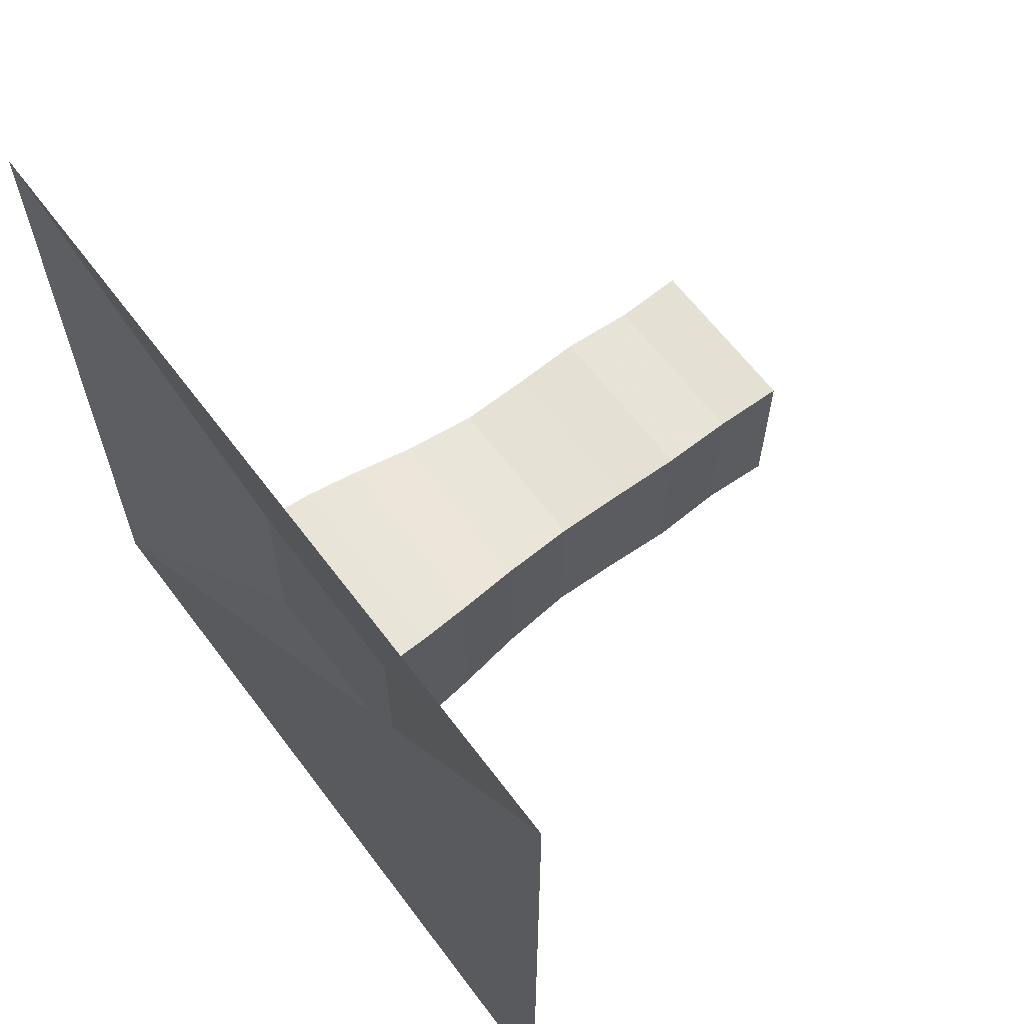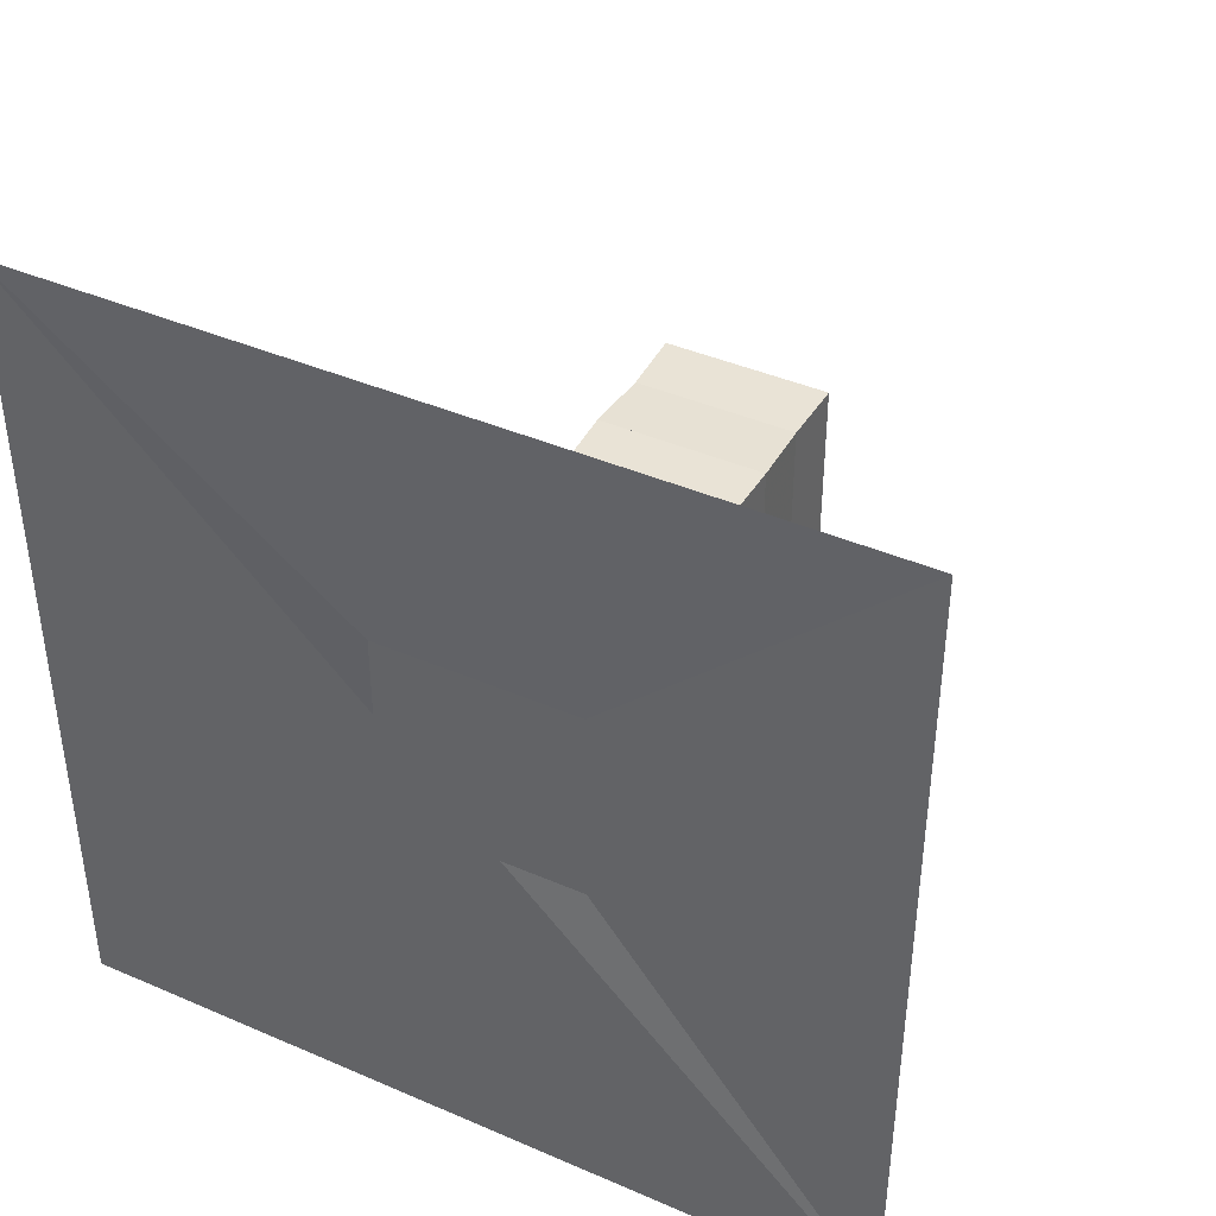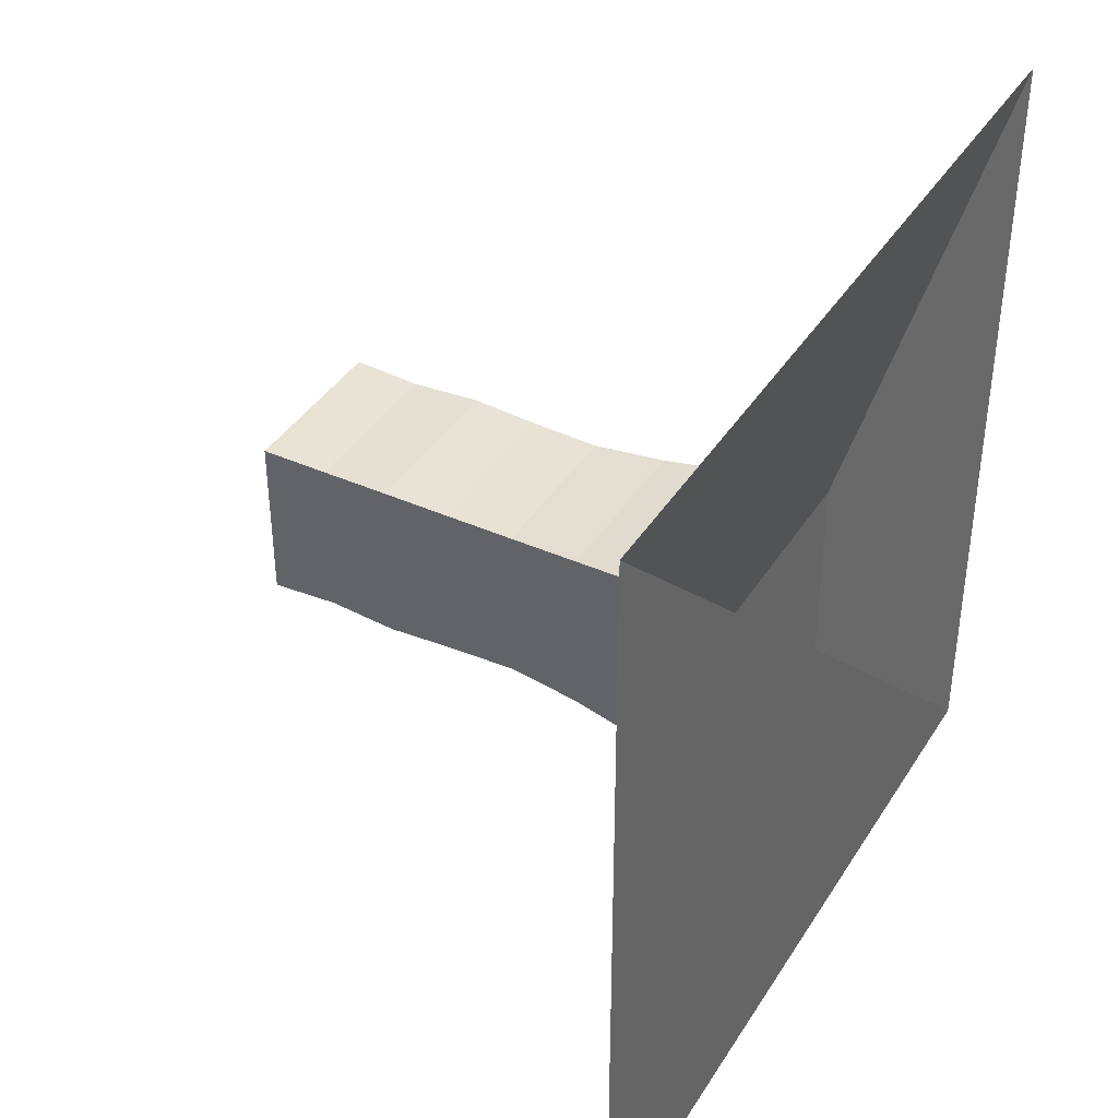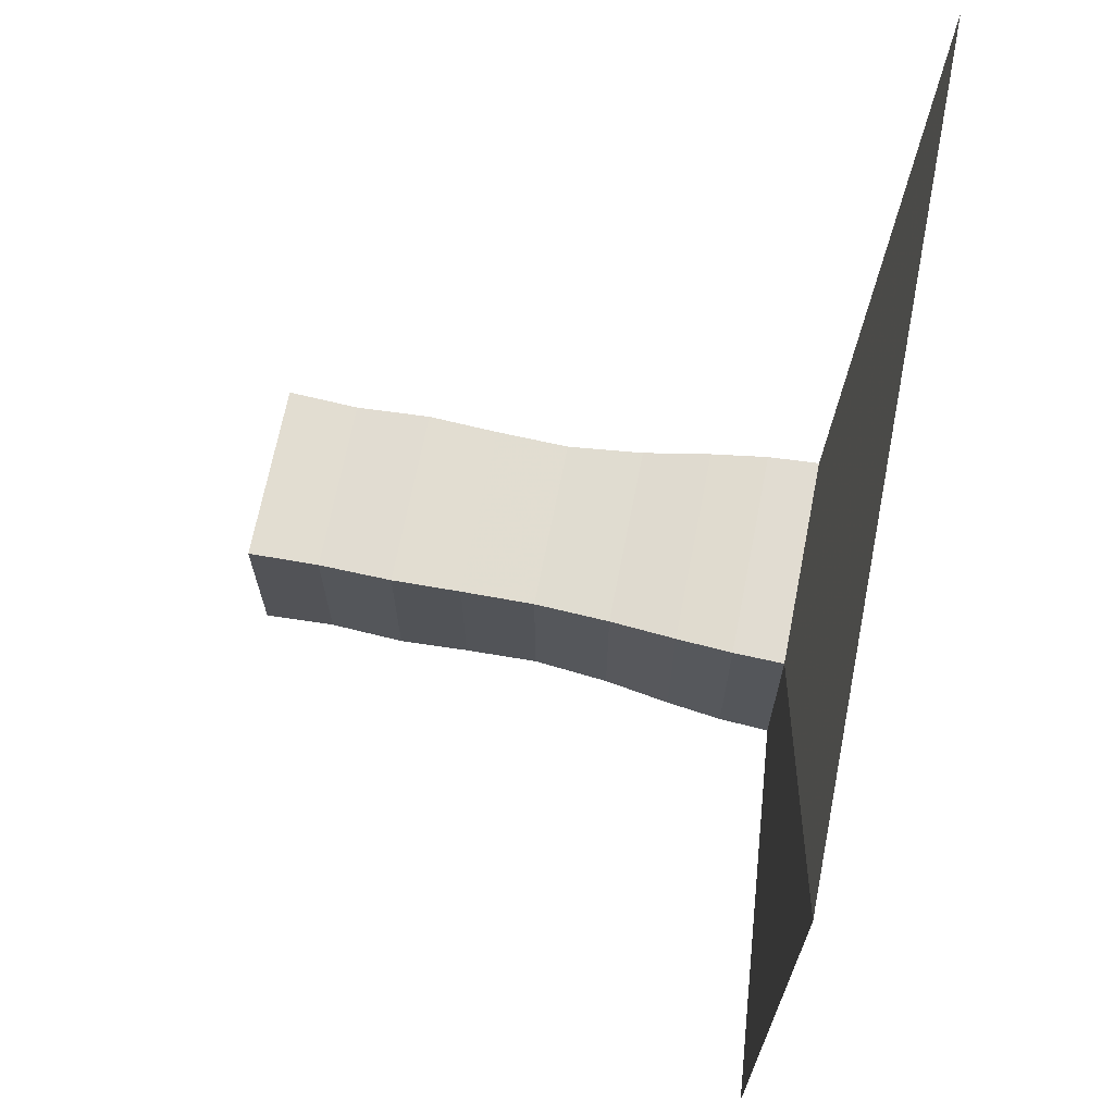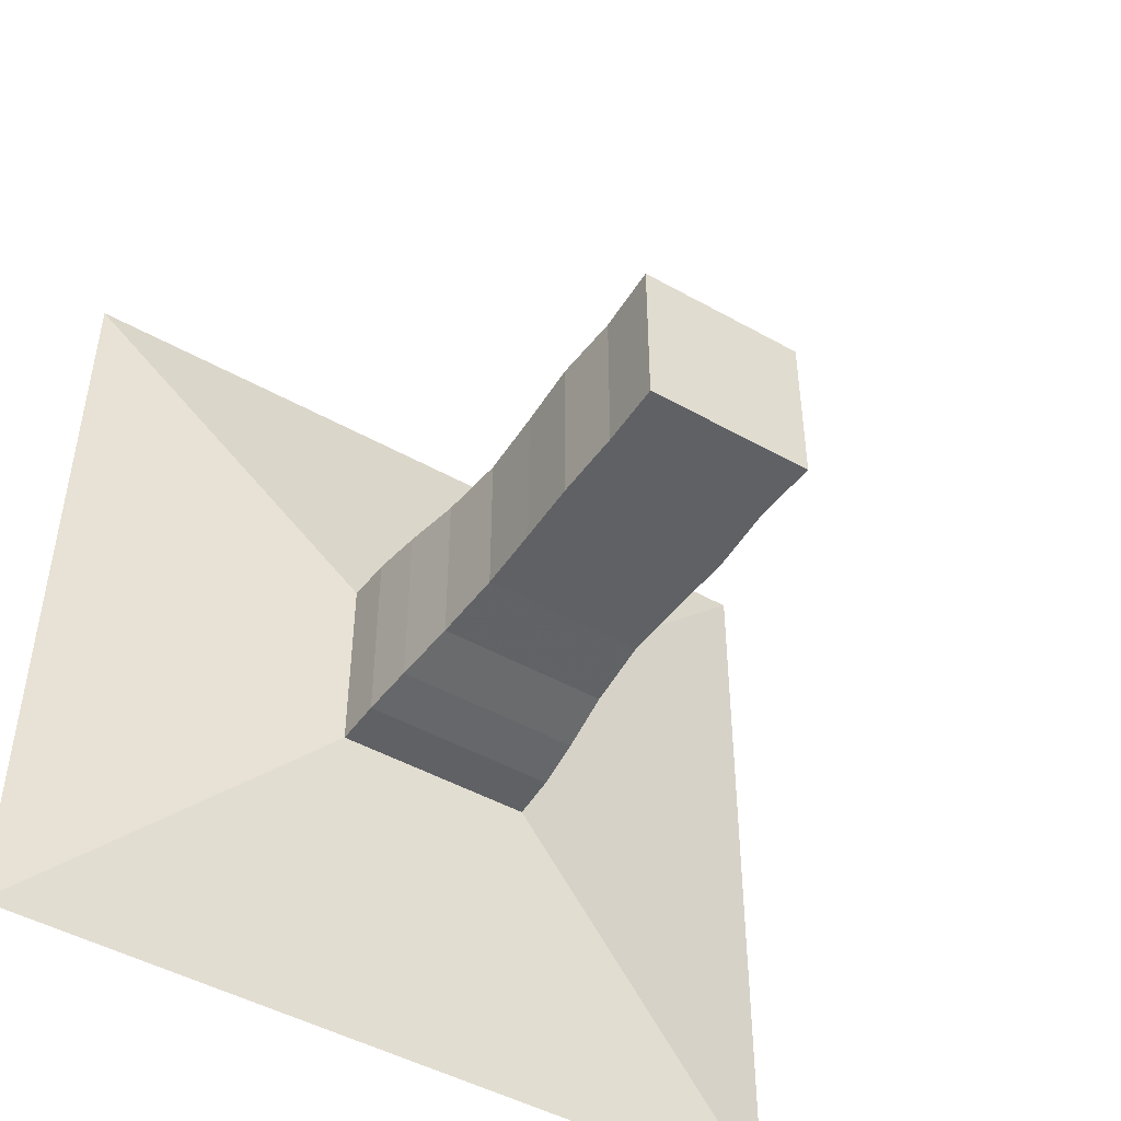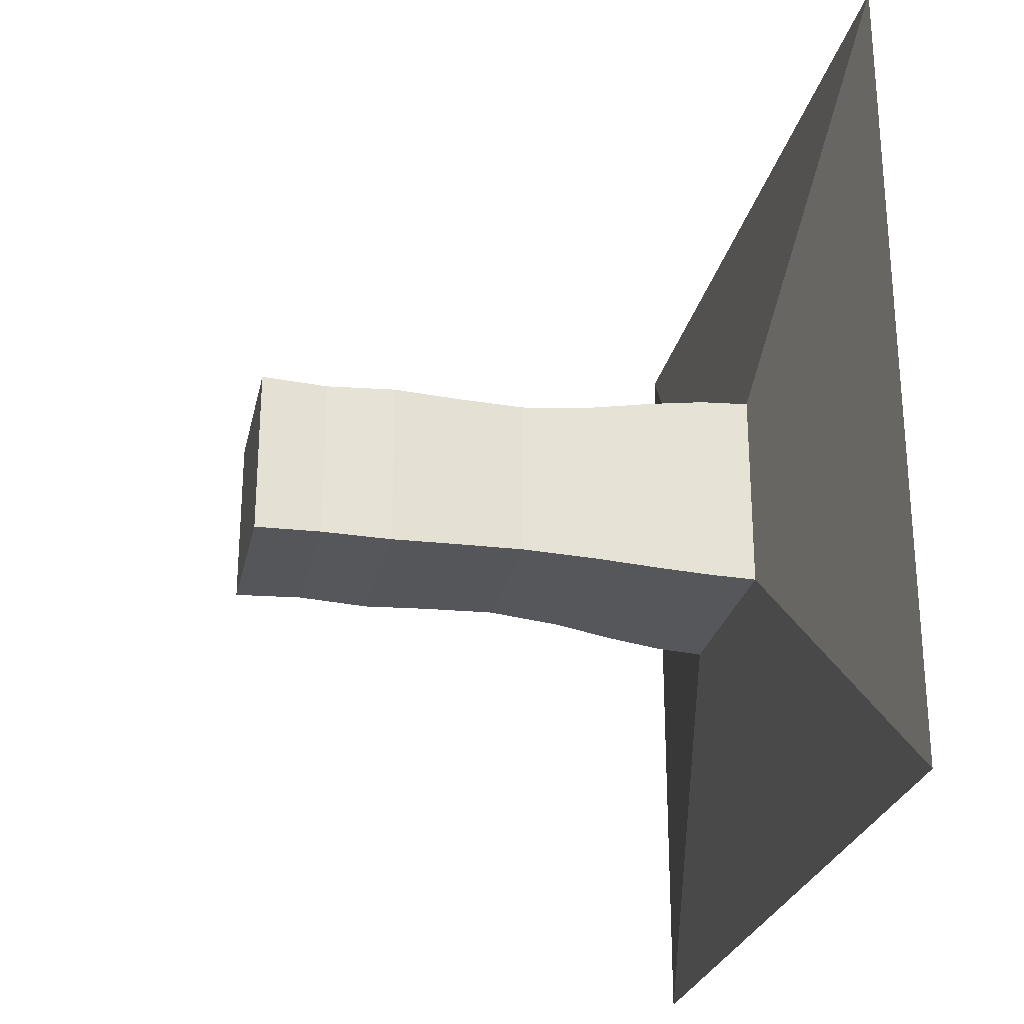
<metadata>
{"format":"obj","ext":"obj","renderer":"f3d","projection":"perspective","resolution":1024,"background":"white","views":[{"elev":63.5,"azim":-36.9,"up":"+Z"},{"elev":41.0,"azim":-62.2,"up":"+Y"},{"elev":39.8,"azim":-150.9,"up":"+Y"},{"elev":68.7,"azim":-168.9,"up":"+Z"},{"elev":-47.1,"azim":57.5,"up":"+Z"},{"elev":-26.0,"azim":168.0,"up":"+Z"}]}
</metadata>
<code>
v 0 -1 -1
v 0 -1 1
v 0 1 1
v 0 1 -1
v 0.113 -0.2479 -0.2479
v 0.113 -0.2479 0.2479
v 0.113 0.2479 0.2479
v 0.113 0.2479 -0.2479
v 0.2305 -0.2431 -0.2431
v 0.2305 -0.2431 0.2431
v 0.2305 0.2431 0.2431
v 0.2305 0.2431 -0.2431
v 0.3613 -0.2304 -0.2304
v 0.3613 -0.2304 0.2304
v 0.3613 0.2304 0.2304
v 0.3613 0.2304 -0.2304
v 0.5164 -0.2116 -0.2116
v 0.5164 -0.2116 0.2116
v 0.5164 0.2116 0.2116
v 0.5164 0.2116 -0.2116
v 0.6918 -0.199 -0.199
v 0.6918 -0.199 0.199
v 0.6918 0.199 0.199
v 0.6918 0.199 -0.199
v 0.8614 -0.2024 -0.2024
v 0.8614 -0.2024 0.2024
v 0.8614 0.2024 0.2024
v 0.8614 0.2024 -0.2024
v 1.022 -0.2078 -0.2078
v 1.022 -0.2078 0.2078
v 1.022 0.2078 0.2078
v 1.022 0.2078 -0.2078
v 1.194 -0.2012 -0.2012
v 1.194 -0.2012 0.2012
v 1.194 0.2012 0.2012
v 1.194 0.2012 -0.2012
v 1.357 -0.2065 -0.2065
v 1.357 -0.2065 0.2065
v 1.357 0.2065 0.2065
v 1.357 0.2065 -0.2065
f 1 2 4 5
f 5 6 7 8
f 5 6 2 1
f 6 7 3 2
f 7 8 4 3
f 8 5 1 4
f 9 10 11 12
f 9 10 6 5
f 10 11 7 6
f 11 12 8 7
f 12 9 5 8
f 13 14 15 16
f 13 14 10 9
f 14 15 11 10
f 15 16 12 11
f 16 13 9 12
f 17 18 19 20
f 17 18 14 13
f 18 19 15 14
f 19 20 16 15
f 20 17 13 16
f 21 22 23 24
f 21 22 18 17
f 22 23 19 18
f 23 24 20 19
f 24 21 17 20
f 25 26 27 28
f 25 26 22 21
f 26 27 23 22
f 27 28 24 23
f 28 25 21 24
f 29 30 31 32
f 29 30 26 25
f 30 31 27 26
f 31 32 28 27
f 32 29 25 28
f 33 34 35 36
f 33 34 30 29
f 34 35 31 30
f 35 36 32 31
f 36 33 29 32
f 37 38 39 40
f 37 38 34 33
f 38 39 35 34
f 39 40 36 35
f 40 37 33 36

</code>
